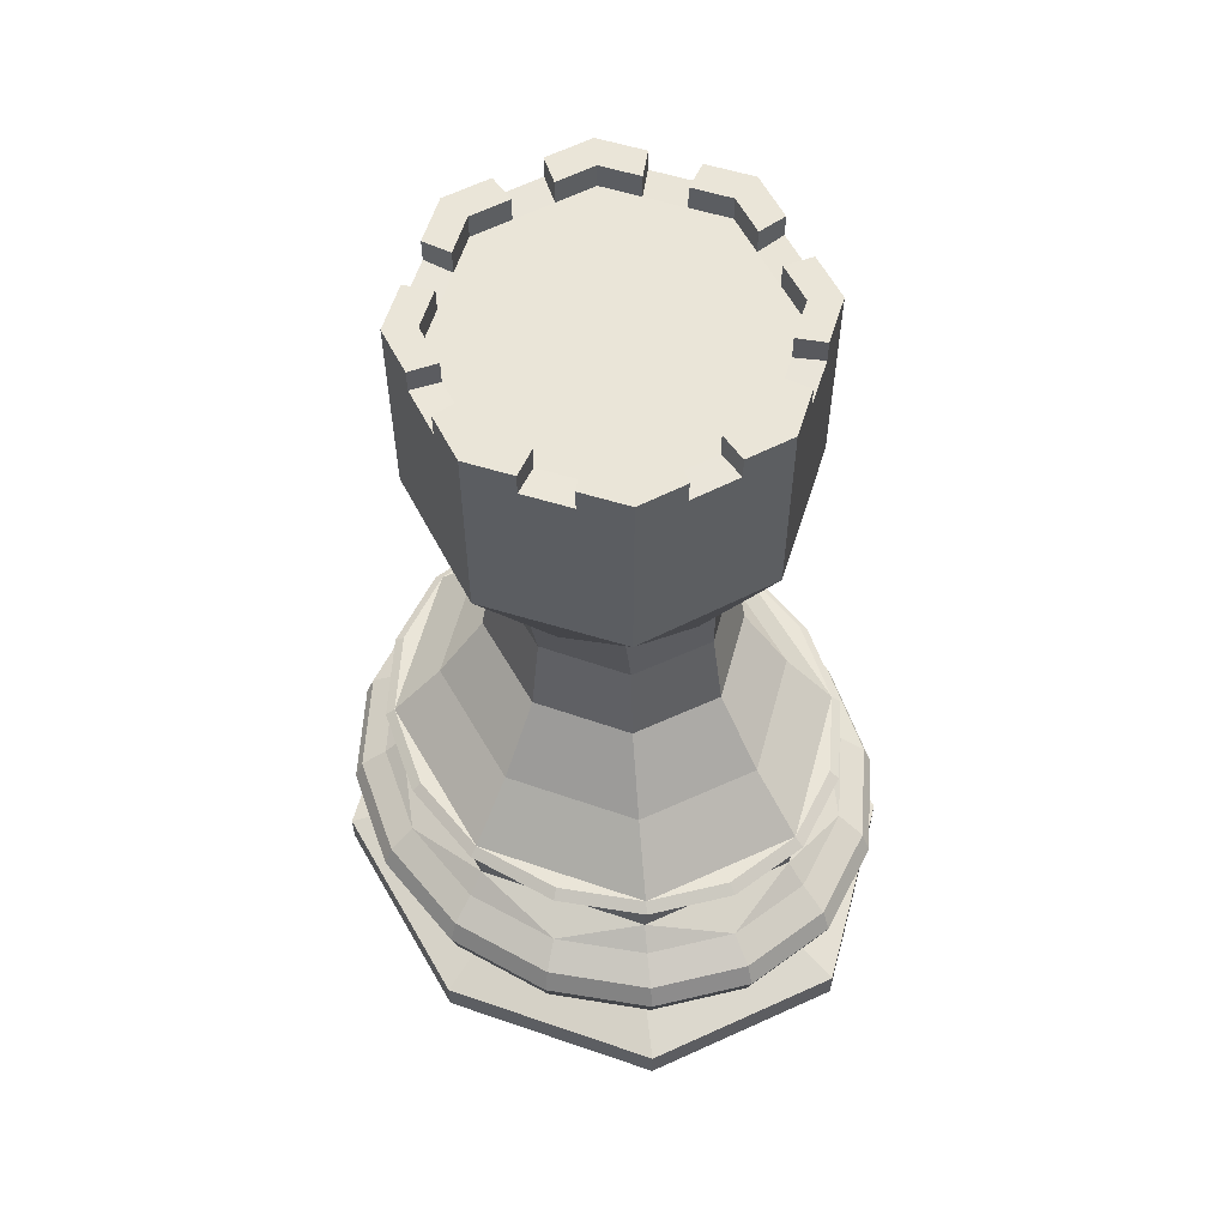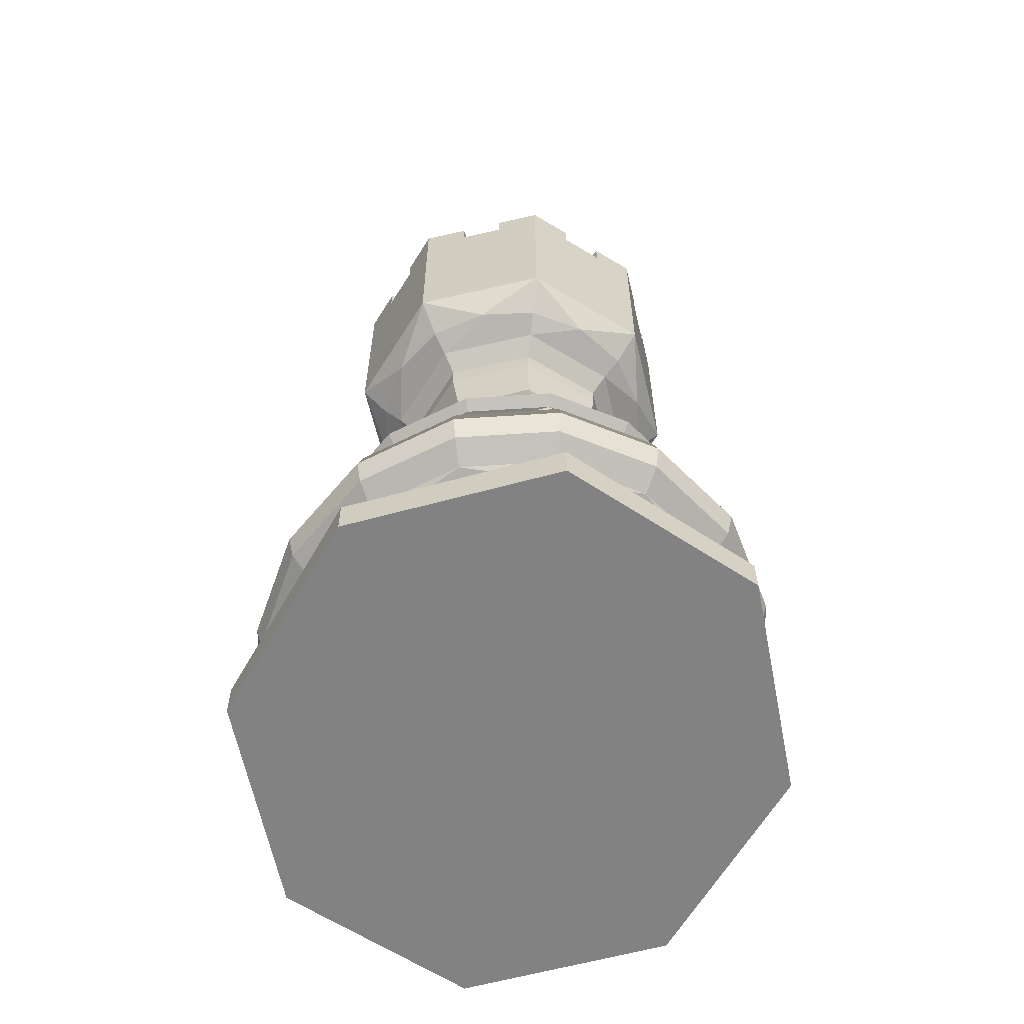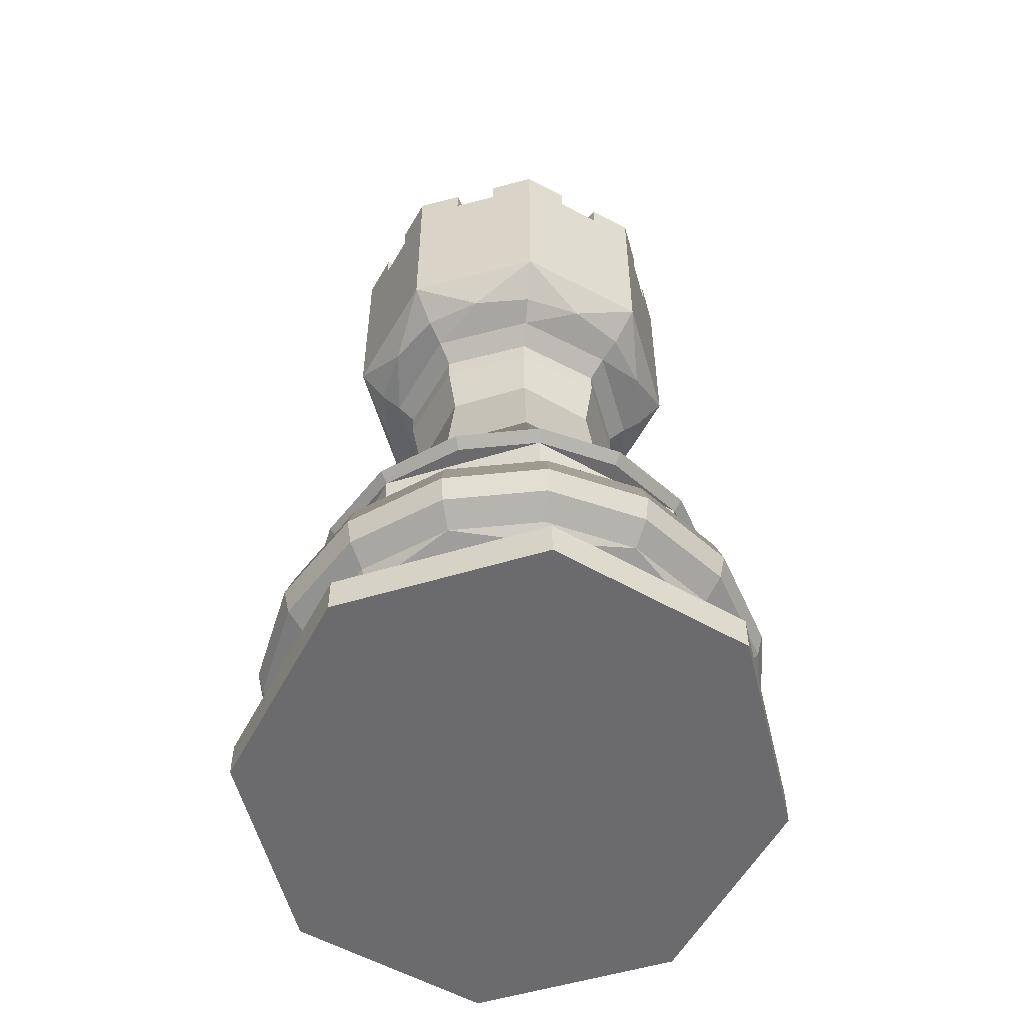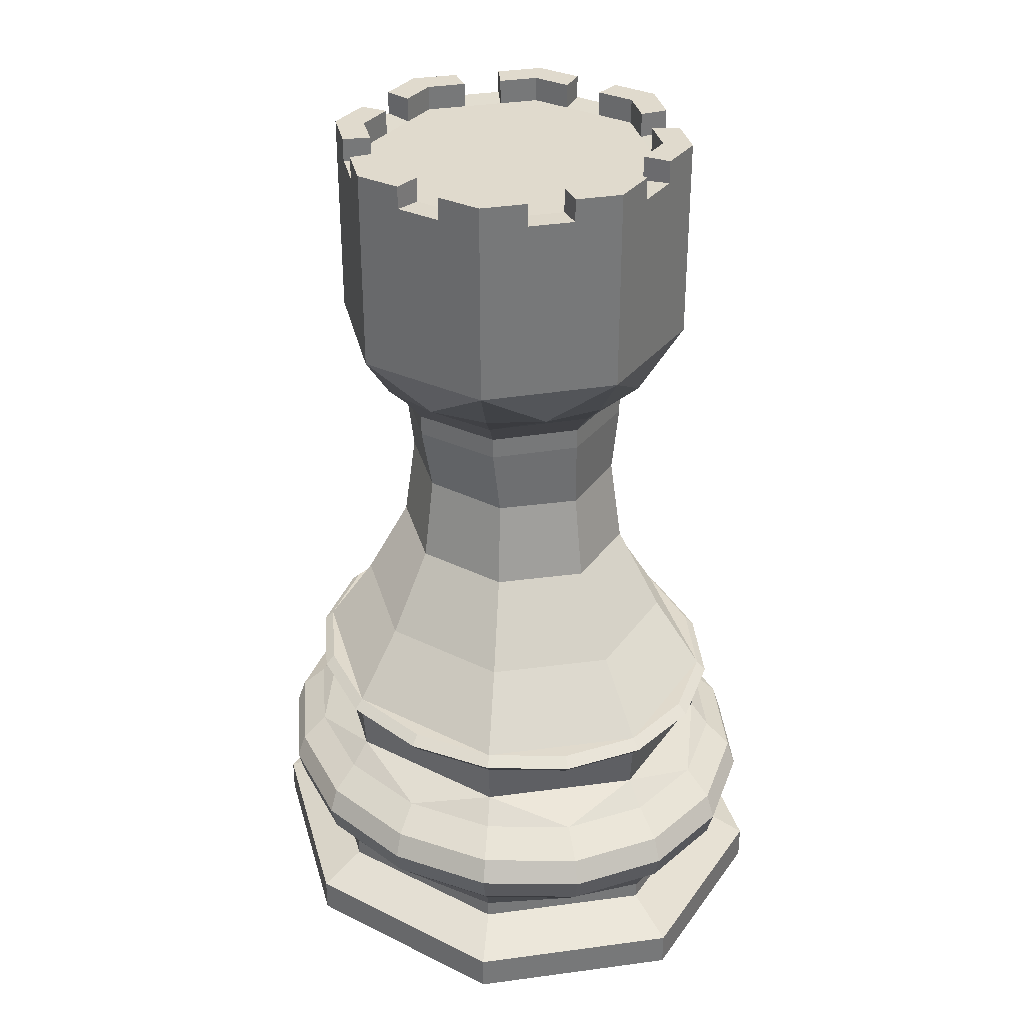
<metadata>
{"format":"obj","ext":"obj","renderer":"f3d","projection":"perspective","resolution":1024,"background":"white","views":[{"elev":58.9,"azim":-50.0,"up":"+Y"},{"elev":-60.9,"azim":-9.2,"up":"+Y"},{"elev":-53.5,"azim":-6.8,"up":"+Y"},{"elev":33.0,"azim":-35.3,"up":"+Y"}]}
</metadata>
<code>
v  3.761 24.12 -0.5334
v  3.354 24.12 -1.516
v  1.965 24.12 -2.905
v  -0.9823 24.12 -3.312
v  0.9823 24.12 -3.312
v  -1.965 24.12 -2.905
v  -3.354 24.12 -1.516
v  -3.761 24.12 1.431
v  -3.761 24.12 -0.5334
v  -3.354 24.12 2.413
v  -1.965 24.12 3.803
v  0.9823 24.12 4.21
v  -0.9823 24.12 4.21
v  1.965 24.12 3.803
v  3.354 24.12 2.413
v  3.761 24.12 1.431
v  4.007 24.17 -1.898
v  4.493 24.17 -0.7246
v  1.173 24.17 -4.044
v  2.347 24.17 -3.558
v  -2.347 24.17 -3.558
v  -1.173 24.17 -4.044
v  -4.493 24.17 -0.7246
v  -4.007 24.17 -1.898
v  -4.007 24.17 2.796
v  -4.493 24.17 1.622
v  -1.173 24.17 4.942
v  -2.347 24.17 4.456
v  2.347 24.17 4.456
v  1.173 24.17 4.942
v  4.493 24.17 1.622
v  4.007 24.17 2.796
v  3.521 19.18 -3.072
v  3.521 24.81 -3.072
v  4.493 24.81 -0.7246
v  4.979 24.81 0.4489
v  -0 19.18 -4.53
v  -0 24.81 -4.53
v  2.347 24.81 -3.558
v  -3.521 19.18 -3.072
v  -3.521 24.81 -3.072
v  -1.173 24.81 -4.044
v  -4.979 19.18 0.4489
v  -4.979 24.81 0.4489
v  -4.007 24.81 -1.898
v  -3.521 19.18 3.97
v  -3.521 24.81 3.97
v  -4.493 24.81 1.622
v  0 19.18 5.428
v  0 24.81 5.428
v  -2.347 24.81 4.456
v  3.521 19.18 3.97
v  3.521 24.81 3.97
v  1.173 24.81 4.942
v  4.979 19.18 0.4489
v  4.007 24.81 2.796
v  2.947 24.12 3.396
v  0 24.12 4.616
v  -2.947 24.12 3.396
v  -4.168 24.12 0.4489
v  -2.947 24.12 -2.498
v  -0 24.12 -3.719
v  2.947 24.12 -2.498
v  4.168 24.12 0.4489
v  4.007 24.81 -1.898
v  2.947 24.81 -2.498
v  3.354 24.81 -1.516
v  4.168 24.81 0.4489
v  3.761 24.81 -0.5334
v  1.173 24.81 -4.044
v  -0 24.81 -3.719
v  0.9823 24.81 -3.312
v  1.965 24.81 -2.905
v  -2.347 24.81 -3.558
v  -2.947 24.81 -2.498
v  -1.965 24.81 -2.905
v  -0.9823 24.81 -3.312
v  -4.493 24.81 -0.7246
v  -4.168 24.81 0.4489
v  -3.761 24.81 -0.5334
v  -3.354 24.81 -1.516
v  -4.007 24.81 2.796
v  -2.947 24.81 3.396
v  -3.354 24.81 2.413
v  -3.761 24.81 1.431
v  -1.173 24.81 4.942
v  0 24.81 4.616
v  -0.9823 24.81 4.21
v  -1.965 24.81 3.803
v  2.347 24.81 4.456
v  2.947 24.81 3.396
v  1.965 24.81 3.803
v  0.9823 24.81 4.21
v  4.493 24.81 1.622
v  3.761 24.81 1.431
v  3.354 24.81 2.413
v  0 -0 8.58
v  -0 -0 0.4489
v  5.153 -0 6.198
v  -5.153 -0 6.198
v  -7.287 -0 0.4489
v  -5.153 -0 -5.301
v  -0 -0 -7.682
v  5.153 -0 -5.301
v  7.287 -0 0.4489
v  3.905 18.04 -1.169
v  2.998 18.04 -2.549
v  4.24 18.04 0.4489
v  3.696 17.5 0.4489
v  2.613 17.5 -2.165
v  3.905 18.04 2.067
v  2.998 18.04 3.447
v  2.613 17.5 3.062
v  1.618 18.04 4.354
v  0 18.04 4.689
v  0 17.5 4.145
v  -1.618 18.04 4.354
v  -2.998 18.04 3.447
v  -2.613 17.5 3.062
v  -3.905 18.04 2.067
v  -4.24 18.04 0.4489
v  -3.696 17.5 0.4489
v  -3.905 18.04 -1.169
v  -2.998 18.04 -2.549
v  -2.613 17.5 -2.165
v  -1.618 18.04 -3.456
v  -0 18.04 -3.791
v  -0 17.5 -3.247
v  1.618 18.04 -3.456
v  0 16.89 3.656
v  2.268 16.89 2.717
v  -2.268 16.89 2.717
v  -3.207 16.89 0.4489
v  -2.268 16.89 -1.819
v  -0 16.89 -2.758
v  2.268 16.89 -1.819
v  3.207 16.89 0.4489
v  0 16.3 3.656
v  2.268 16.3 2.717
v  -2.268 16.3 2.717
v  -3.207 16.3 0.4489
v  -2.268 16.3 -1.819
v  -0 16.3 -2.758
v  2.268 16.3 -1.819
v  3.207 16.3 0.4489
v  0 14.5 3.656
v  2.032 14.5 2.717
v  -2.032 14.5 2.717
v  -2.874 14.5 0.4489
v  -2.032 14.5 -1.819
v  -0 14.5 -2.758
v  2.032 14.5 -1.819
v  2.874 14.5 0.4489
v  0 12.11 3.997
v  2.249 12.11 2.958
v  -2.249 12.11 2.958
v  -3.18 12.11 0.4489
v  -2.249 12.11 -2.06
v  -0 12.11 -3.099
v  2.249 12.11 -2.06
v  3.18 12.11 0.4489
v  0 9.727 5.302
v  3.075 9.727 3.88
v  -3.075 9.727 3.88
v  -4.349 9.727 0.4489
v  -3.075 9.727 -2.983
v  -0 9.727 -4.404
v  3.075 9.727 -2.983
v  4.349 9.727 0.4489
v  0 7.678 6.725
v  3.977 7.678 4.886
v  -3.977 7.678 4.886
v  -5.624 7.678 0.4489
v  -3.977 7.678 -3.989
v  -0 7.678 -5.827
v  3.977 7.678 -3.989
v  5.624 7.678 0.4489
v  2.146 7.678 6.229
v  0 7.399 7
v  2.24 7.399 6.482
v  4.151 7.399 5.081
v  -2.146 7.678 6.229
v  -4.151 7.399 5.081
v  -2.24 7.399 6.482
v  -5.18 7.678 2.843
v  -5.871 7.399 0.4489
v  -5.407 7.399 2.948
v  -5.18 7.678 -1.945
v  -4.151 7.399 -4.183
v  -5.407 7.399 -2.05
v  -2.146 7.678 -5.331
v  -0 7.399 -6.102
v  -2.24 7.399 -5.584
v  2.146 7.678 -5.331
v  4.151 7.399 -4.183
v  2.24 7.399 -5.584
v  5.18 7.678 -1.945
v  5.871 7.399 0.4489
v  5.407 7.399 -2.05
v  5.18 7.678 2.843
v  5.407 7.399 2.948
v  0 7.119 6.725
v  2.146 7.119 6.229
v  3.977 7.119 4.886
v  -3.977 7.119 4.886
v  -2.146 7.119 6.229
v  -5.624 7.119 0.4489
v  -5.18 7.119 2.843
v  -3.977 7.119 -3.989
v  -5.18 7.119 -1.945
v  -0 7.119 -5.827
v  -2.146 7.119 -5.331
v  3.977 7.119 -3.989
v  2.146 7.119 -5.331
v  5.624 7.119 0.4489
v  5.18 7.119 -1.945
v  5.18 7.119 2.843
v  0 5.977 6.627
v  3.915 5.977 4.817
v  -3.915 5.977 4.817
v  -5.537 5.977 0.4489
v  -3.915 5.977 -3.919
v  -0 5.977 -5.729
v  3.915 5.977 -3.919
v  5.537 5.977 0.4489
v  2.301 5.278 6.648
v  4.266 5.278 5.209
v  0 5.278 7.18
v  0 4.572 7.935
v  2.559 4.572 7.343
v  4.744 4.572 5.742
v  -2.301 5.278 6.648
v  -4.266 5.278 5.209
v  -4.744 4.572 5.742
v  -2.559 4.572 7.343
v  -5.556 5.278 3.017
v  -6.033 5.278 0.4489
v  -6.709 4.572 0.4489
v  -6.179 4.572 3.305
v  -5.556 5.278 -2.119
v  -4.266 5.278 -4.311
v  -4.744 4.572 -4.844
v  -6.179 4.572 -2.407
v  -2.301 5.278 -5.751
v  -0 5.278 -6.282
v  -0 4.572 -7.037
v  -2.559 4.572 -6.446
v  2.301 5.278 -5.751
v  4.266 5.278 -4.311
v  4.744 4.572 -4.844
v  2.559 4.572 -6.446
v  5.556 5.278 -2.119
v  6.033 5.278 0.4489
v  6.709 4.572 0.4489
v  6.179 4.572 -2.407
v  5.556 5.278 3.017
v  6.179 4.572 3.305
v  2.645 3.855 7.575
v  4.903 3.855 5.92
v  0 3.855 8.186
v  0 3.186 7.996
v  2.58 3.186 7.399
v  4.782 3.186 5.785
v  -2.645 3.855 7.575
v  -4.903 3.855 5.92
v  -4.782 3.186 5.785
v  -2.58 3.186 7.399
v  -6.386 3.855 3.401
v  -6.934 3.855 0.4489
v  -6.763 3.186 0.4489
v  -6.229 3.186 3.328
v  -6.386 3.855 -2.503
v  -4.903 3.855 -5.022
v  -4.782 3.186 -4.888
v  -6.229 3.186 -2.43
v  -2.645 3.855 -6.677
v  -0 3.855 -7.288
v  -0 3.186 -7.098
v  -2.58 3.186 -6.502
v  2.645 3.855 -6.677
v  4.903 3.855 -5.022
v  4.782 3.186 -4.888
v  2.58 3.186 -6.502
v  6.386 3.855 -2.503
v  6.934 3.855 0.4489
v  6.763 3.186 0.4489
v  6.229 3.186 -2.43
v  6.386 3.855 3.401
v  6.229 3.186 3.328
v  2.385 2.629 6.873
v  4.42 2.629 5.381
v  0 2.629 7.424
v  0 2.128 7.153
v  4.248 2.128 5.189
v  -2.385 2.629 6.873
v  -4.42 2.629 5.381
v  -4.248 2.128 5.189
v  -5.757 2.629 3.11
v  -6.251 2.629 0.4489
v  -6.008 2.128 0.4489
v  -5.757 2.629 -2.212
v  -4.42 2.629 -4.483
v  -4.248 2.128 -4.292
v  -2.385 2.629 -5.975
v  -0 2.629 -6.526
v  -0 2.128 -6.255
v  2.385 2.629 -5.975
v  4.42 2.629 -4.483
v  4.248 2.128 -4.292
v  5.757 2.629 -2.212
v  6.251 2.629 0.4489
v  6.008 2.128 0.4489
v  5.757 2.629 3.11
v  0 1.645 7.153
v  4.248 1.645 5.189
v  -4.248 1.645 5.189
v  -6.008 1.645 0.4489
v  -4.248 1.645 -4.292
v  -0 1.645 -6.255
v  4.248 1.645 -4.292
v  6.008 1.645 0.4489
v  0 0.9506 8.58
v  5.153 0.9506 6.198
v  -5.153 0.9506 6.198
v  -7.287 0.9506 0.4489
v  -5.153 0.9506 -5.301
v  -0 0.9506 -7.682
v  5.153 0.9506 -5.301
v  7.287 0.9506 0.4489
g Rook
f 1 2 3 4
f 3 5 4
f 4 6 7 8
f 7 9 8
f 8 10 11 12
f 11 13 12
f 4 8 12 1
f 12 14 15 1
f 1 15 16
f 17 2 1 18
f 19 5 3 20
f 21 6 4 22
f 23 9 7 24
f 25 10 8 26
f 27 13 11 28
f 29 14 12 30
f 31 16 15 32
f 33 34 17
f 35 36 18
f 37 38 19
f 39 34 20
f 40 41 21
f 42 38 22
f 43 44 23
f 45 41 24
f 46 47 25
f 48 44 26
f 49 50 27
f 51 47 28
f 52 53 29
f 54 50 30
f 55 36 31
f 56 53 32
f 14 57 15
f 13 58 12
f 10 59 11
f 9 60 8
f 6 61 7
f 5 62 4
f 2 63 3
f 16 64 1
f 65 34 66 67
f 68 36 35 69
f 70 38 71 72
f 66 34 39 73
f 74 41 75 76
f 71 38 42 77
f 78 44 79 80
f 75 41 45 81
f 82 47 83 84
f 79 44 48 85
f 86 50 87 88
f 83 47 51 89
f 90 53 91 92
f 87 50 54 93
f 94 36 68 95
f 91 53 56 96
f 66 63 2 67
f 64 68 69 1
f 71 62 5 72
f 63 66 73 3
f 75 61 6 76
f 62 71 77 4
f 79 60 9 80
f 61 75 81 7
f 83 59 10 84
f 60 79 85 8
f 87 58 13 88
f 59 83 89 11
f 91 57 14 92
f 58 87 93 12
f 68 64 16 95
f 57 91 96 15
f 65 67 2 17
f 69 35 18 1
f 70 72 5 19
f 73 39 20 3
f 74 76 6 21
f 77 42 22 4
f 78 80 9 23
f 81 45 24 7
f 82 84 10 25
f 85 48 26 8
f 86 88 13 27
f 89 51 28 11
f 90 92 14 29
f 93 54 30 12
f 94 95 16 31
f 96 56 32 15
f 31 32 52 55
f 29 30 49 52
f 27 28 46 49
f 25 26 43 46
f 23 24 40 43
f 21 22 37 40
f 19 20 33 37
f 17 18 55 33
f 53 90 29
f 50 49 30
f 50 86 27
f 47 46 28
f 47 82 25
f 44 43 26
f 44 78 23
f 41 40 24
f 41 74 21
f 38 37 22
f 38 70 19
f 34 33 20
f 34 65 17
f 36 55 18
f 36 94 31
f 53 52 32
f 97 98 99
f 100 98 97
f 101 98 100
f 102 98 101
f 103 98 102
f 104 98 103
f 105 98 104
f 99 98 105
f 33 55 106
f 107 33 106
f 55 108 106
f 109 106 108
f 110 107 106 109
f 55 52 111
f 108 55 111
f 52 112 111
f 113 111 112
f 109 108 111 113
f 52 49 114
f 112 52 114
f 49 115 114
f 116 114 115
f 113 112 114 116
f 49 46 117
f 115 49 117
f 46 118 117
f 119 117 118
f 116 115 117 119
f 46 43 120
f 118 46 120
f 43 121 120
f 122 120 121
f 119 118 120 122
f 43 40 123
f 121 43 123
f 40 124 123
f 125 123 124
f 122 121 123 125
f 40 37 126
f 124 40 126
f 37 127 126
f 128 126 127
f 125 124 126 128
f 37 33 129
f 127 37 129
f 33 107 129
f 110 129 107
f 128 127 129 110
f 113 116 130 131
f 116 119 132 130
f 119 122 133 132
f 122 125 134 133
f 125 128 135 134
f 128 110 136 135
f 110 109 137 136
f 109 113 131 137
f 131 130 138 139
f 130 132 140 138
f 132 133 141 140
f 133 134 142 141
f 134 135 143 142
f 135 136 144 143
f 136 137 145 144
f 137 131 139 145
f 139 138 146 147
f 138 140 148 146
f 140 141 149 148
f 141 142 150 149
f 142 143 151 150
f 143 144 152 151
f 144 145 153 152
f 145 139 147 153
f 147 146 154 155
f 146 148 156 154
f 148 149 157 156
f 149 150 158 157
f 150 151 159 158
f 151 152 160 159
f 152 153 161 160
f 153 147 155 161
f 155 154 162 163
f 154 156 164 162
f 156 157 165 164
f 157 158 166 165
f 158 159 167 166
f 159 160 168 167
f 160 161 169 168
f 161 155 163 169
f 163 162 170 171
f 162 164 172 170
f 164 165 173 172
f 165 166 174 173
f 166 167 175 174
f 167 168 176 175
f 168 169 177 176
f 169 163 171 177
f 171 170 178
f 179 180 178 170
f 181 171 178 180
f 170 172 182
f 183 184 182 172
f 179 170 182 184
f 172 173 185
f 186 187 185 173
f 183 172 185 187
f 173 174 188
f 189 190 188 174
f 186 173 188 190
f 174 175 191
f 192 193 191 175
f 189 174 191 193
f 175 176 194
f 195 196 194 176
f 192 175 194 196
f 176 177 197
f 198 199 197 177
f 195 176 197 199
f 177 171 200
f 181 201 200 171
f 198 177 200 201
f 179 202 203 180
f 202 204 203
f 181 180 203 204
f 183 205 206 184
f 205 202 206
f 179 184 206 202
f 186 207 208 187
f 207 205 208
f 183 187 208 205
f 189 209 210 190
f 209 207 210
f 186 190 210 207
f 192 211 212 193
f 211 209 212
f 189 193 212 209
f 195 213 214 196
f 213 211 214
f 192 196 214 211
f 198 215 216 199
f 215 213 216
f 195 199 216 213
f 181 204 217 201
f 204 215 217
f 198 201 217 215
f 204 202 218 219
f 202 205 220 218
f 205 207 221 220
f 207 209 222 221
f 209 211 223 222
f 211 213 224 223
f 213 215 225 224
f 215 204 219 225
f 219 218 226
f 227 219 226
f 218 228 226
f 229 230 226 228
f 231 227 226 230
f 218 220 232
f 228 218 232
f 220 233 232
f 234 235 232 233
f 229 228 232 235
f 220 221 236
f 233 220 236
f 221 237 236
f 238 239 236 237
f 234 233 236 239
f 221 222 240
f 237 221 240
f 222 241 240
f 242 243 240 241
f 238 237 240 243
f 222 223 244
f 241 222 244
f 223 245 244
f 246 247 244 245
f 242 241 244 247
f 223 224 248
f 245 223 248
f 224 249 248
f 250 251 248 249
f 246 245 248 251
f 224 225 252
f 249 224 252
f 225 253 252
f 254 255 252 253
f 250 249 252 255
f 225 219 256
f 253 225 256
f 219 227 256
f 231 257 256 227
f 254 253 256 257
f 231 230 258 259
f 229 260 258 230
f 261 262 258 260
f 263 259 258 262
f 229 235 264 260
f 234 265 264 235
f 266 267 264 265
f 261 260 264 267
f 234 239 268 265
f 238 269 268 239
f 270 271 268 269
f 266 265 268 271
f 238 243 272 269
f 242 273 272 243
f 274 275 272 273
f 270 269 272 275
f 242 247 276 273
f 246 277 276 247
f 278 279 276 277
f 274 273 276 279
f 246 251 280 277
f 250 281 280 251
f 282 283 280 281
f 278 277 280 283
f 250 255 284 281
f 254 285 284 255
f 286 287 284 285
f 282 281 284 287
f 254 257 288 285
f 231 259 288 257
f 263 289 288 259
f 286 285 288 289
f 263 262 290 291
f 261 292 290 262
f 293 294 290
f 292 293 290
f 294 291 290
f 261 267 295 292
f 266 296 295 267
f 297 293 295
f 296 297 295
f 293 292 295
f 266 271 298 296
f 270 299 298 271
f 300 297 298
f 299 300 298
f 297 296 298
f 270 275 301 299
f 274 302 301 275
f 303 300 301
f 302 303 301
f 300 299 301
f 274 279 304 302
f 278 305 304 279
f 306 303 304
f 305 306 304
f 303 302 304
f 278 283 307 305
f 282 308 307 283
f 309 306 307
f 308 309 307
f 306 305 307
f 282 287 310 308
f 286 311 310 287
f 312 309 310
f 311 312 310
f 309 308 310
f 286 289 313 311
f 263 291 313 289
f 294 312 313
f 291 294 313
f 312 311 313
f 294 293 314 315
f 293 297 316 314
f 297 300 317 316
f 300 303 318 317
f 303 306 319 318
f 306 309 320 319
f 309 312 321 320
f 312 294 315 321
f 315 314 322 323
f 314 316 324 322
f 316 317 325 324
f 317 318 326 325
f 318 319 327 326
f 319 320 328 327
f 320 321 329 328
f 321 315 323 329
f 323 322 97 99
f 322 324 100 97
f 324 325 101 100
f 325 326 102 101
f 326 327 103 102
f 327 328 104 103
f 328 329 105 104
f 329 323 99 105

</code>
